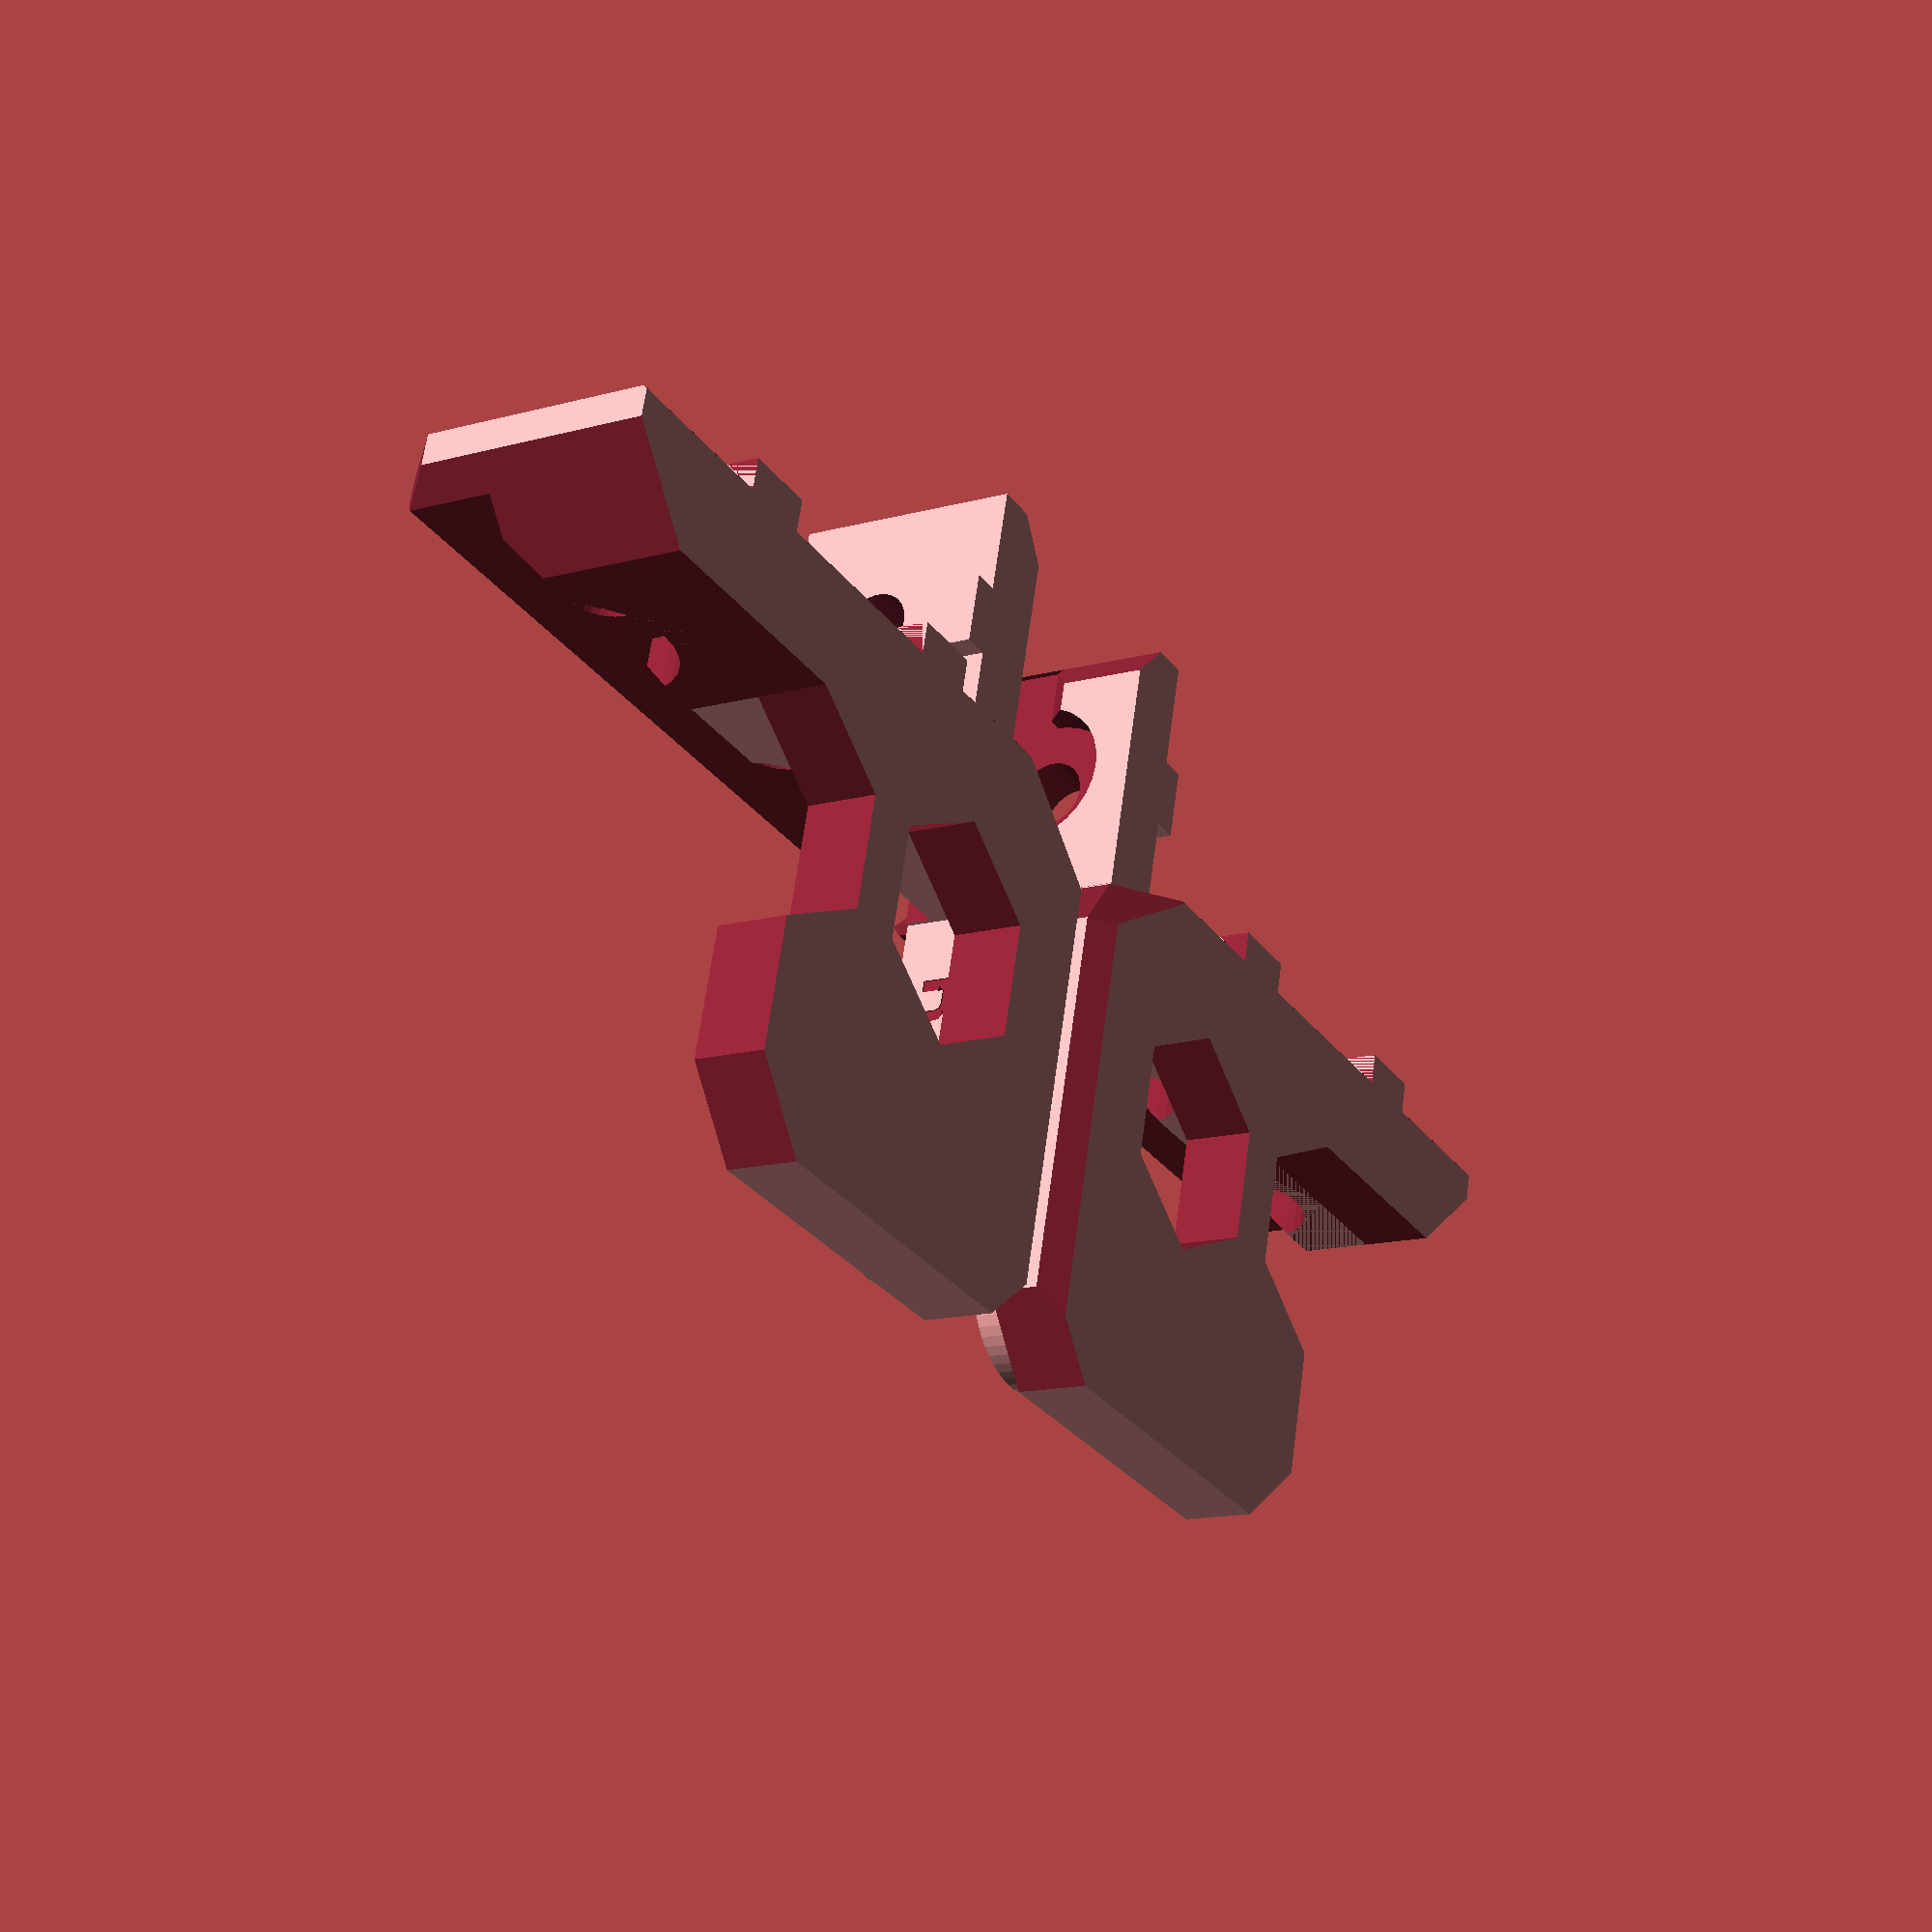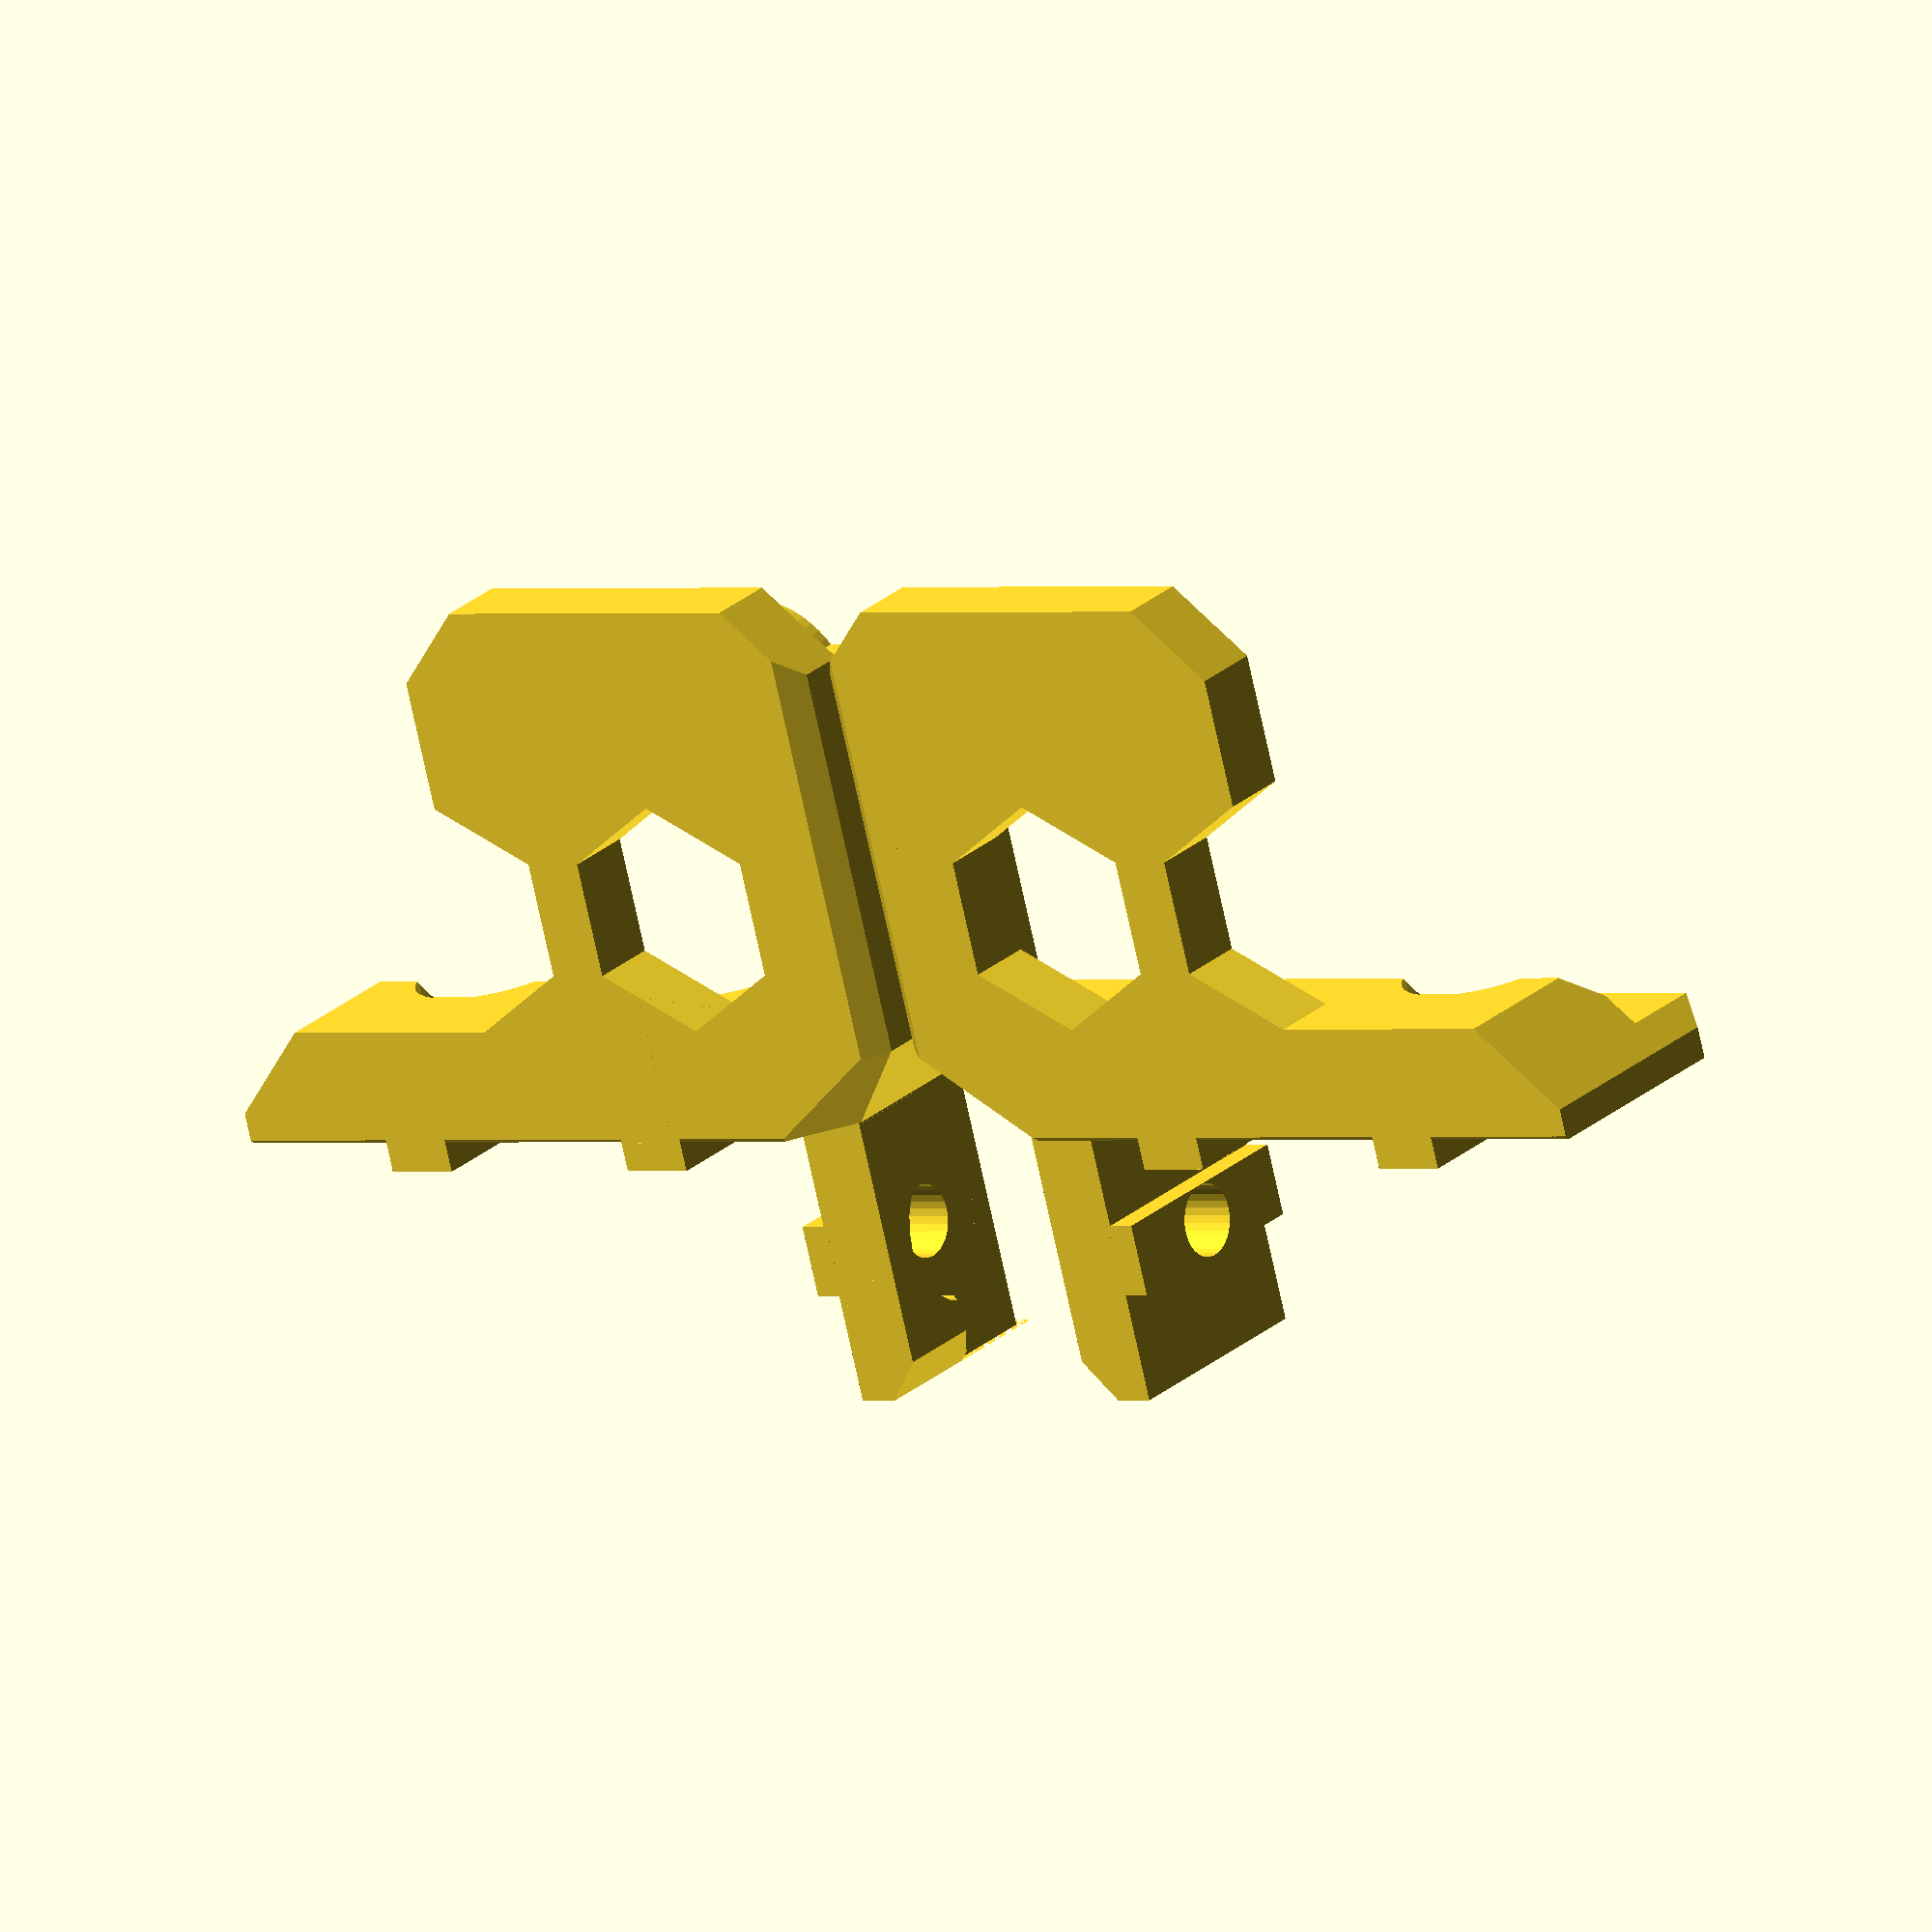
<openscad>
// PRUSA iteration4
// Z axis top holder
// GNU GPL v3
// Josef Průša <iam@josefprusa.cz> and contributors
// http://www.reprap.org/wiki/Prusa_Mendel
// http://prusamendel.org

module z_top_base()
{
    translate([0,-5,0]) cube([8,55,20]); // plate touching the base
    translate([0,-5,0]) cube([33,3.6,12]); // plate touching the base
    translate([0,-5,0]) cube([38,55,5]); // plate touching the base   
    translate([-2,13.5,0]) cube([2,5,20]); // 20x20 mount
    translate([-2,33.5,0]) cube([2,5,20]); // 20x20 mount
    translate([-20,1.2,4]) cube([20,5,16]); // 20x20 mount
    translate([-12.5,6,4])cube([5,2,16]); // 20x20 mount
    translate([25+4.3,3.2,5]) rotate([0,0,0]) cylinder(h = 2.5, r=7, $fn=60);
    
}

module z_top_fancy()
{
    // Corner cutouts
    translate([0.5,0.5,0]) rotate([0,0,-45-180]) translate([-15,0,-1]) cube([16,30,30]);    

    // frame side angle
    translate([-13,40+15+10.2,-3]) rotate([0,0,-45-0]) translate([0,0,-1]) cube([30,30,51]);
    translate([8,28,-3]) translate([0,0,-1]) cube([50,50,51]);

    //ajuste 2040
    //translate([-5.1,1.4,-1.5]) cube([5.1,5.2,5]); // 20x20 mount
    //translate([-26,0,6]) rotate([0,45, 0]) cube([12,12,5]); // 20x20 mount
    translate([-20,-2,12]) cube([20,6,8]); // 20x20 mount
    translate([-20,-1,8]) rotate([45,0,0]) cube([20,6,8]); // 20x20 mount
    translate([-20,1,16]) rotate([45,0,0]) cube([20,6,8]); // 20x20 mount
    translate([-23,-7,-1]) rotate([0,0,50])  cube([10,10,22]); // 20x20 mount

    // cut to shape
    translate([4,-1,12]) rotate([0,0, 0]) translate([0,-5,0]) cube([30,60,30]);          
    translate([6,0,16]) rotate([0,-45, 0]) translate([0,-5,0]) cube([30,60,30]);
    translate([8,3.9,10]) rotate([0,-45, 0]) translate([0,-5,0]) cube([5,50,5]);

    // nice edges
    translate([38-2.5,-5+2.5,-3]) rotate([0,0,-45-90]) translate([-15,0,-1]) cube([30,30,51]);         
    translate([-10,59,7.2]) rotate([45,0,0]) translate([-15,0,-1]) cube([50,20,20]);         
    
    // outer corner
    translate([35,26,-3]) rotate([0,0,-45])    translate([-15,0,-1]) cube([30,30,51]);
    translate([0,0,5]) rotate([45+180,0,0]) rotate([0,0,-45+90]) translate([0,0,-15]) cube([30,30,30]);


    // Stiffner cut out
    translate([33,-1,7.5]) rotate([0,-45,0]) translate([0,-5,0]) cube([30,50,30]);
    
    // side cut out
    translate([-6,-5,-5.55]) rotate([45,0,0])  cube([50,5,5]);
    translate([-6,-5,-0.8]) rotate([0,45,0])  cube([5,18.5,5]);
    translate([-6,18.5,-0.8]) rotate([0,45,0])  cube([5,15,5]);
    translate([-6,38.5,-0.8]) rotate([0,45,0])  cube([5,15,5]);
}

module z_top_holes()
{
    // Screw holes frame
    translate([-10,16,12])      rotate([0,90,0]) cylinder(h = 20, r=2.5, $fn=30);
    translate([-10,16+20,12])   rotate([0,90,0]) cylinder(h = 20, r=2.5, $fn=30);
    translate([-10,0,12])   rotate([0,90,90]) cylinder(h = 20, r=2.5, $fn=30);

    // Screw heads
    translate([4,16,12]) rotate([0,90,0]) cylinder(h = 20, r=5.4, $fn=30);
    //translate([4,16-6,12]) cube([10,12,10]);
    translate([4,16+20,12])  rotate([0,90,0]) cylinder(h = 20, r=5.4, $fn=30);
    translate([-10,-6,12])   rotate([0,90,90]) cylinder(h = 10, r=5.4, $fn=30);
    translate([-4.6,37,18])   rotate([0,90,90]) cube([10,10.8,10]);

    // Z rod holder
    translate([25+4.3,3,0.6]) rotate([0,0,0]) cylinder(h = 50, r=4.05, $fn=50);
    translate([25+4.3,3,3.4]) rotate([0,0,0]) cylinder(h = 4.2, r2=4.3, r1=4.05, $fn=50);
    
    // material saving cut
    translate([16,10,-4]) rotate([0,0,0]) cylinder(h = 50, r=8, $fn=6);  
    translate([16,28,-4]) rotate([0,0,0]) cylinder(h = 50, r=8, $fn=6);  

    // z screw hole
    translate([25+4.3,3+17,3]) rotate([0,0,0]) cylinder(h = 50, r=5.8, $fn=15); // screw hole
    translate([25+4.3,3+17,0.6]) rotate([0,0,0]) cylinder(h = 50, r=5.8, $fn=15); // screw hole
    translate([25+4.3-1,3,0.6]) cube([2,15,8]); // it's bit up because it helps with printing
    
    //selective infill
    translate([36.5,1.5,0.5]) cube([0.1,20,3.5]);    
    translate([10,-3,0.5]) cube([22,0.1,3.5]);  
    translate([3,1,0.5]) cube([18,0.1,3.5]);    
    translate([1.5,19,0.5]) cube([21,0.1,3.5]); 
 
}

module z_top_right(){
    difference()
    {
        z_top_base();
        z_top_fancy();
        z_top_holes();
         //version
        translate([12,-1.5,10]) rotate([90,180,180]) linear_extrude(height = 0.6) 
        { text("R2",font = "helvetica:style=Bold", size=4, center=true); }
    }
}

module z_top_left(){
    translate([0,-12,0]) mirror([0,1,0]) 
    difference()
    {
        z_top_base();
        z_top_fancy();
        z_top_holes();
        //version
        translate([19,-1,10]) rotate([90,180,0]) linear_extrude(height = 0.6) 
        { text("R2",font = "helvetica:style=Bold", size=4, center=true); }
    }
}

// Final parts
z_top_left();
z_top_right();


</openscad>
<views>
elev=13.9 azim=75.3 roll=121.6 proj=p view=solid
elev=335.2 azim=285.0 roll=215.0 proj=o view=wireframe
</views>
